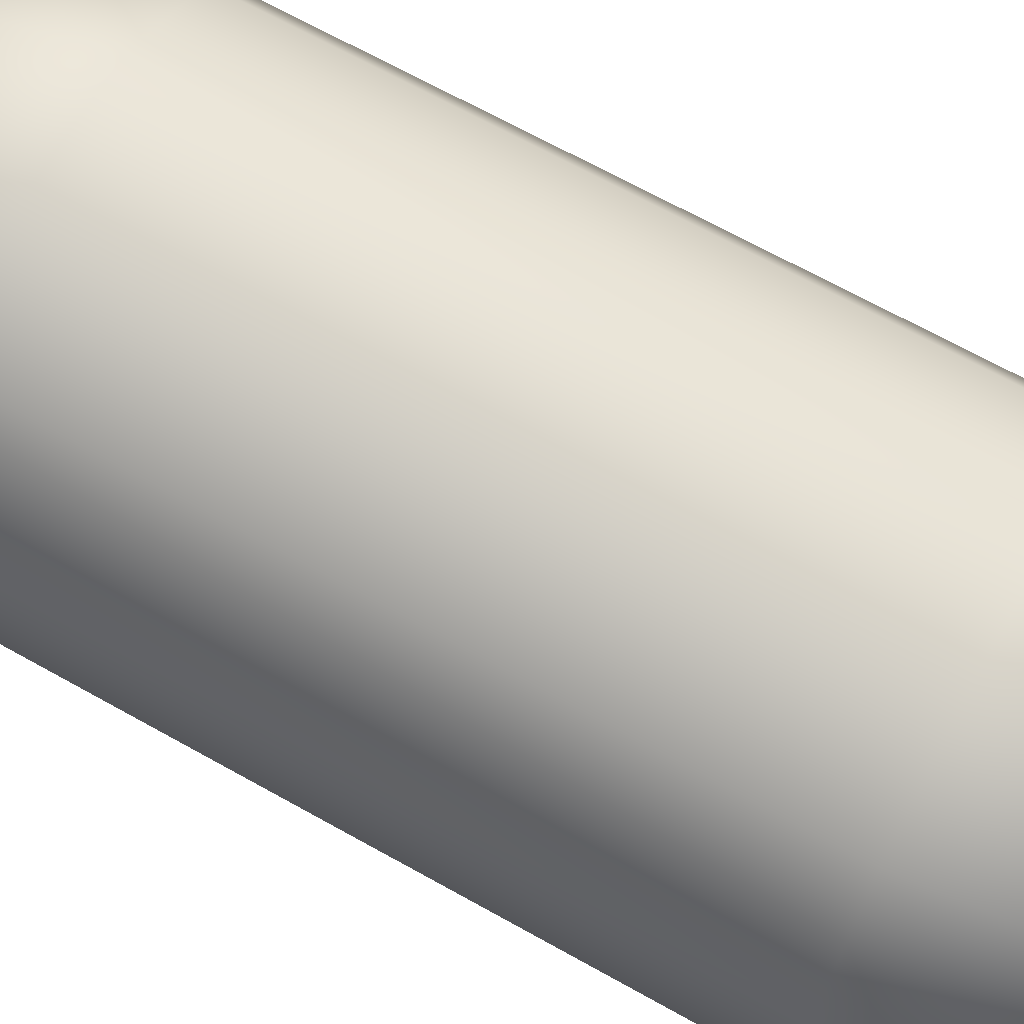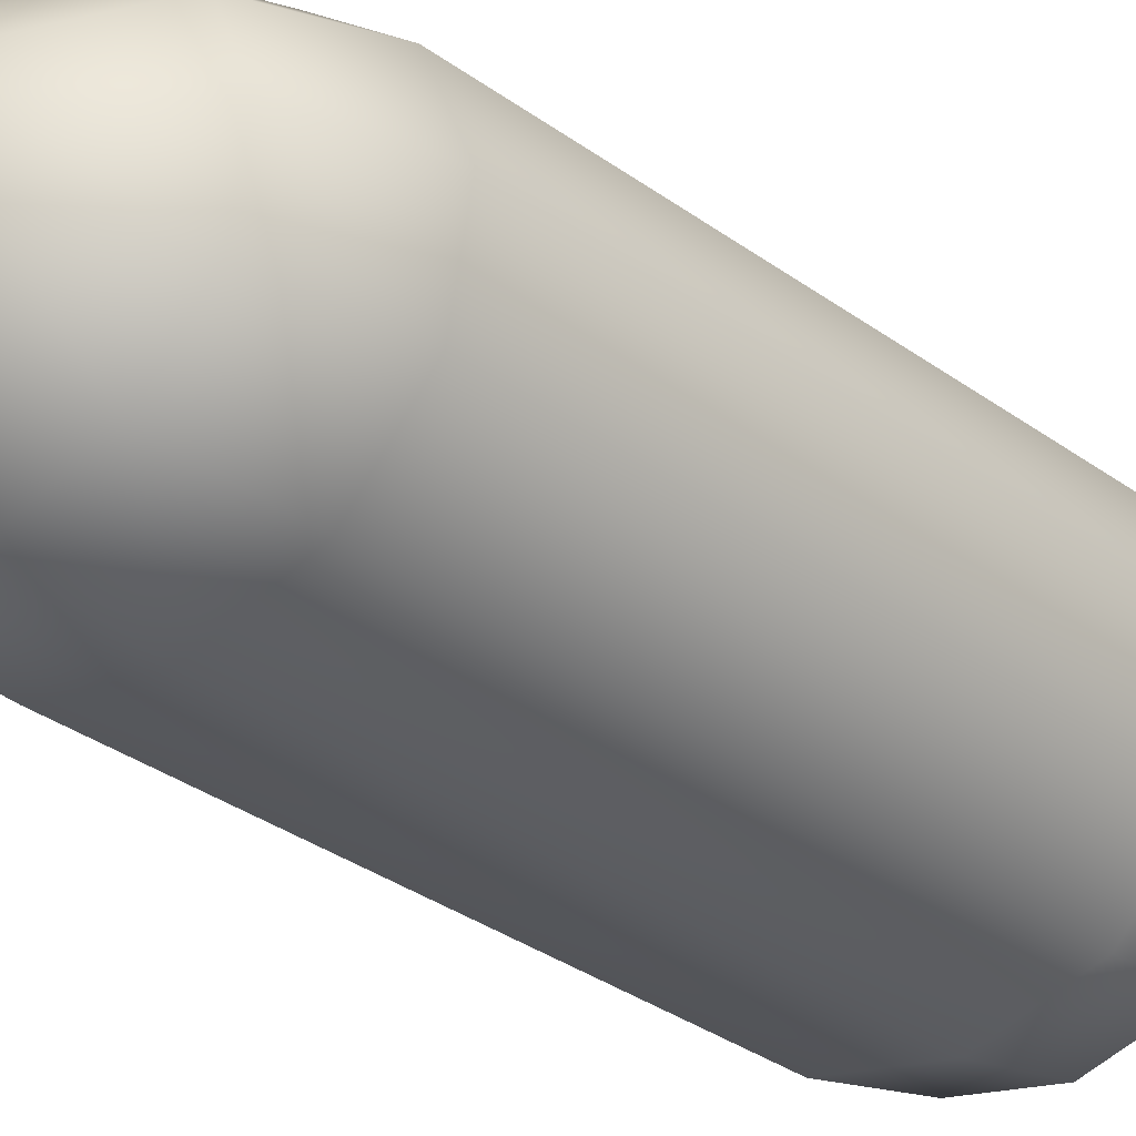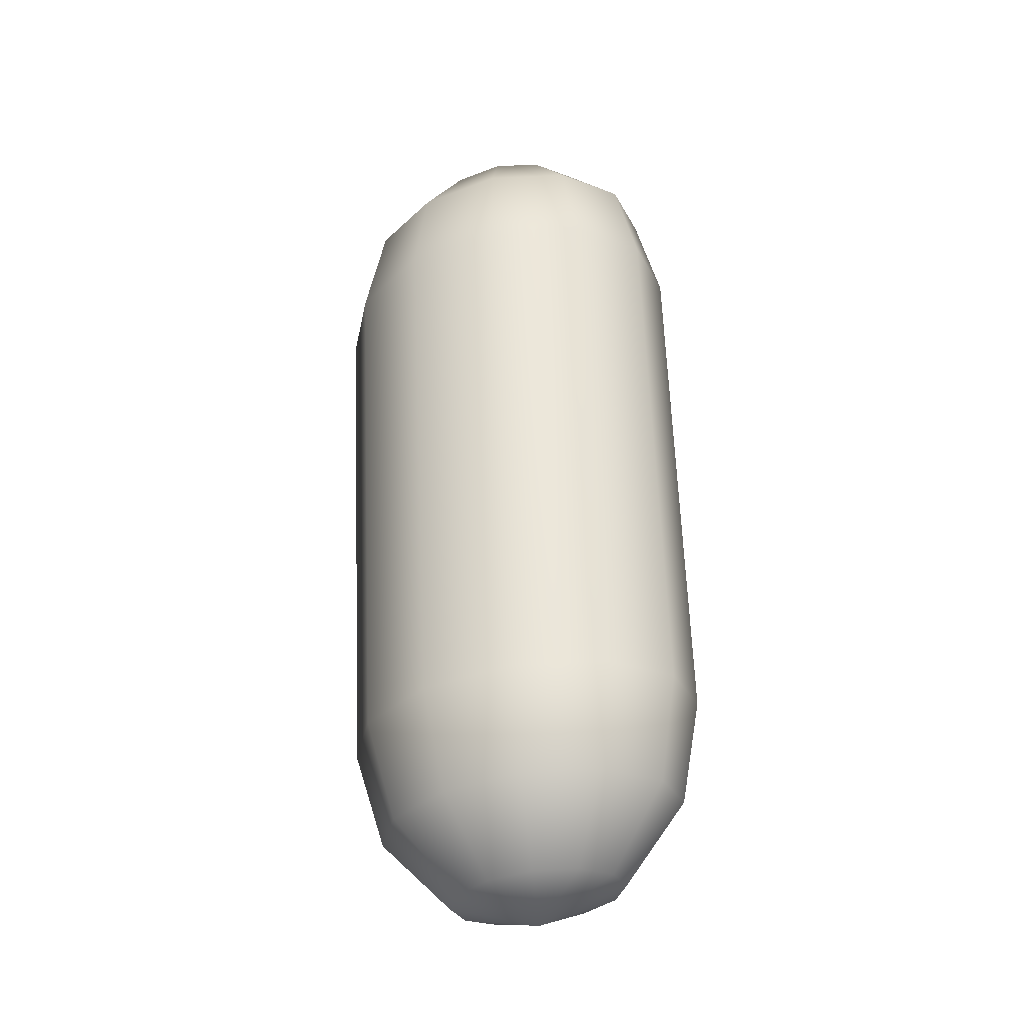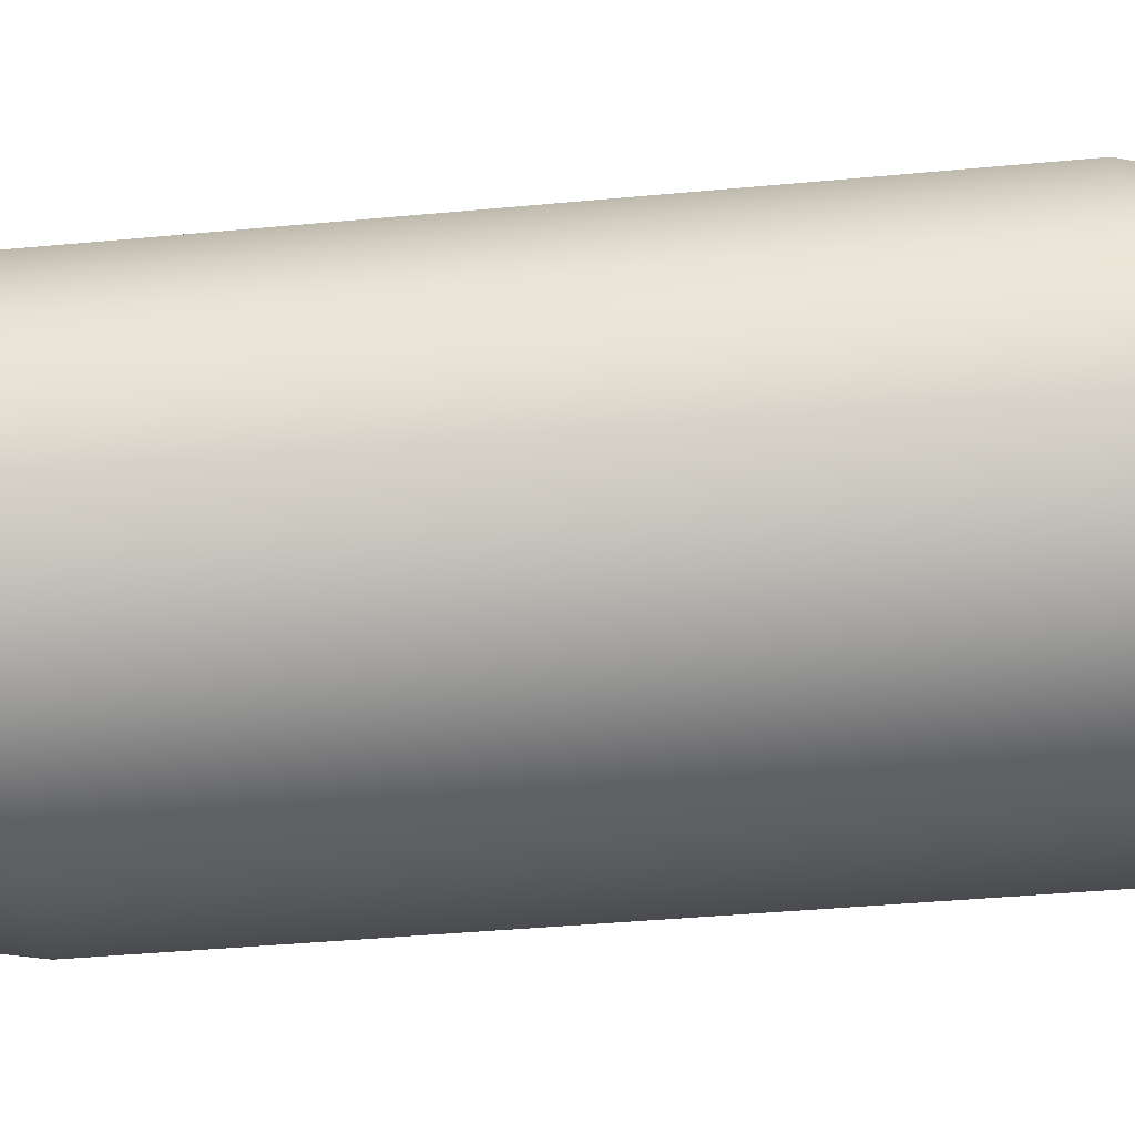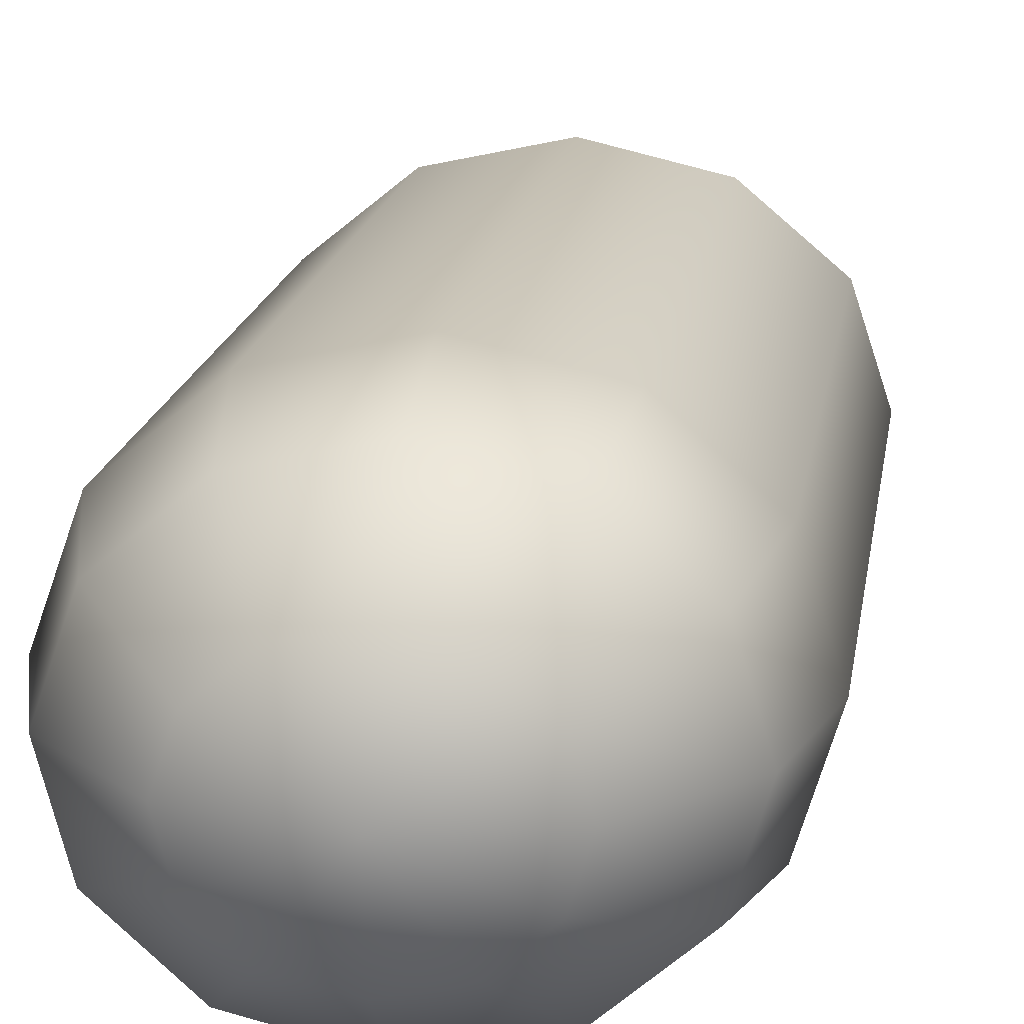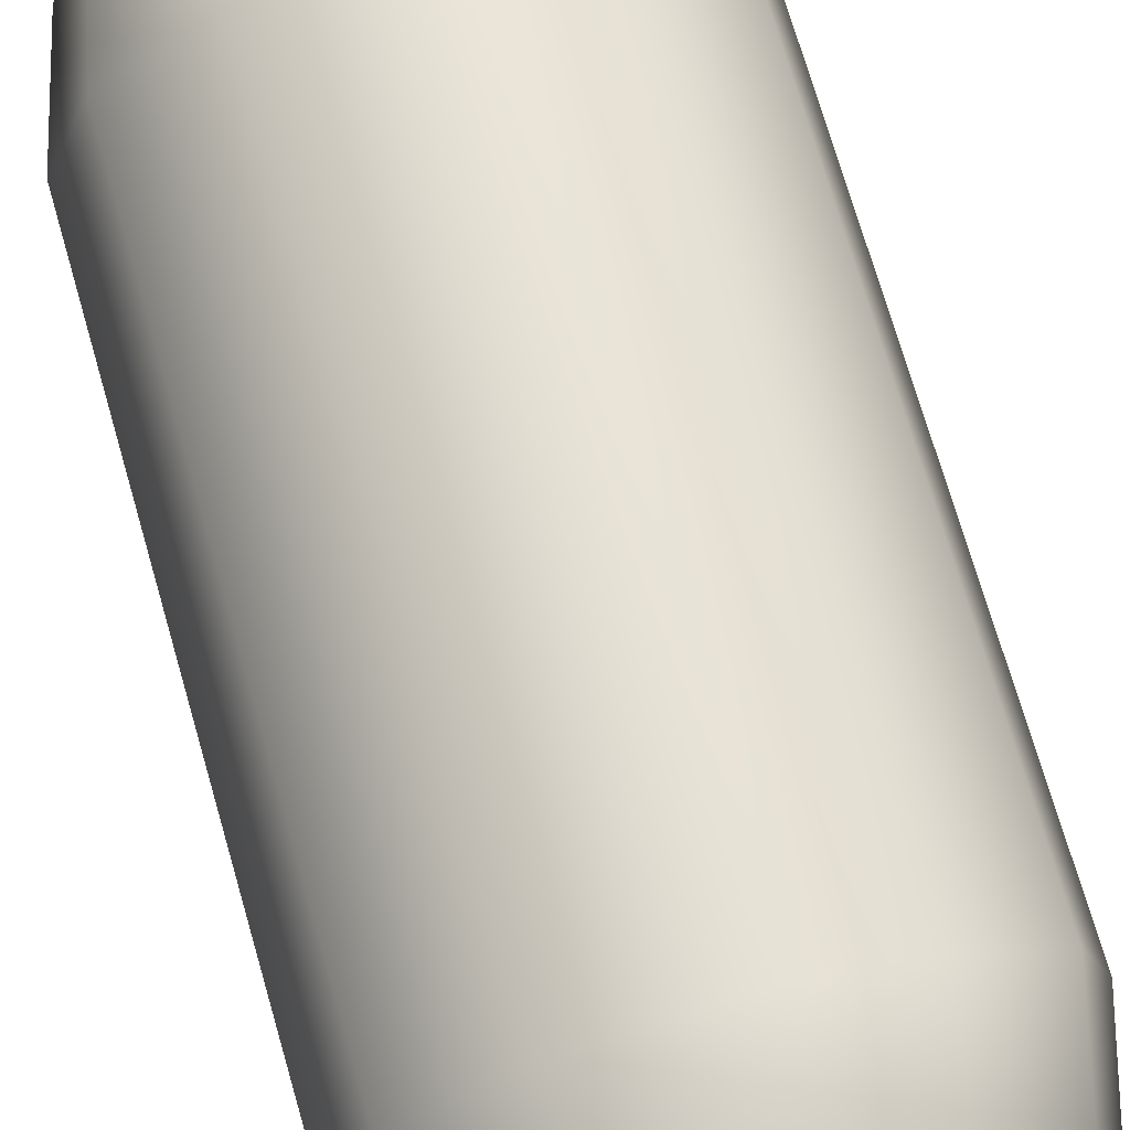
<metadata>
{"format":"obj","ext":"obj","renderer":"f3d","projection":"perspective","resolution":1024,"background":"white","views":[{"elev":78.8,"azim":118.5,"up":"+Z"},{"elev":-34.2,"azim":42.4,"up":"+Z"},{"elev":-34.0,"azim":39.2,"up":"+Y"},{"elev":-43.6,"azim":92.8,"up":"+Z"},{"elev":19.1,"azim":-172.2,"up":"+Z"},{"elev":64.3,"azim":-15.7,"up":"+Z"}]}
</metadata>
<code>
g Nose_Long
v 0.02092 0.02034 0.05648
v 0.02124 0.08824 0.06001
v 0.01232 0.08927 0.05251
v 0.01215 0.02126 0.04934
v -5.749e-07 0.08965 0.04976
v -5.502e-07 0.02161 0.04673
v -0.01232 0.08927 0.05251
v -0.01215 0.02126 0.04934
v -0.02125 0.08824 0.06001
v -0.02092 0.02034 0.05648
v -0.02439 0.08691 0.07025
v -0.024 0.01921 0.06628
v -0.02101 0.08567 0.08047
v -0.02065 0.01819 0.07613
v -0.01209 0.08482 0.08795
v -0.01188 0.01751 0.08337
v -5.42e-07 0.08452 0.09068
v -5.11e-07 0.01728 0.08603
v 0.01209 0.08482 0.08795
v 0.01187 0.01751 0.08337
v 0.02101 0.08567 0.08047
v 0.02065 0.01819 0.07613
v 0.02439 0.08691 0.07025
v 0.024 0.01921 0.06628
v 0.02124 0.08824 0.06001
v 0.02092 0.02034 0.05648
v 0.018 0.007288 0.05648
v 0.02092 0.02034 0.05648
v 0.01215 0.02126 0.04934
v 0.01044 0.008018 0.05034
v -5.502e-07 0.02161 0.04673
v 0.02066 0.006376 0.06491
v 0.024 0.01921 0.06628
v -5.375e-07 0.008299 0.0481
v -0.01215 0.02126 0.04934
v 0.0178 0.005553 0.07338
v 0.02065 0.01819 0.07613
v -0.01044 0.008018 0.05034
v -0.02092 0.02034 0.05648
v 0.01024 0.005 0.07962
v 0.01187 0.01751 0.08337
v -0.018 0.007288 0.05648
v -0.024 0.01921 0.06628
v -5.035e-07 0.004808 0.08191
v -5.11e-07 0.01728 0.08603
v -0.02067 0.006376 0.06491
v -0.02065 0.01819 0.07613
v -0.01024 0.005 0.07962
v -0.01188 0.01751 0.08337
v -0.0178 0.005552 0.07338
v 0.005902 -0.003838 0.0721
v -5.007e-07 -0.003949 0.07342
v -0.005903 -0.003838 0.0721
v -0.01025 -0.003526 0.06852
v -5.058e-07 -0.006545 0.06312
v 0.01025 -0.003526 0.06852
v -0.01187 -0.003076 0.06365
v -0.01031 -0.002597 0.05879
v 0.01187 -0.003076 0.06365
v -0.00597 -0.002227 0.05524
v 0.01031 -0.002597 0.05879
v -5.198e-07 -0.002088 0.05395
v 0.005969 -0.002227 0.05524
v 0.02124 0.08824 0.06001
v 0.0184 0.1006 0.06163
v 0.01066 0.1015 0.05509
v 0.01232 0.08927 0.05251
v 0.02439 0.08691 0.07025
v -5.742e-07 0.1018 0.05269
v -5.749e-07 0.08965 0.04976
v 0.02115 0.09942 0.07055
v 0.02101 0.08567 0.08047
v -0.01066 0.1015 0.05509
v -0.01232 0.08927 0.05251
v 0.01824 0.09834 0.07946
v 0.01209 0.08482 0.08795
v -0.01841 0.1006 0.06163
v -0.02125 0.08824 0.06001
v 0.0105 0.09758 0.08598
v -5.42e-07 0.08452 0.09068
v -0.02115 0.09942 0.07055
v -0.02439 0.08691 0.07025
v -5.47e-07 0.09731 0.08837
v -0.01209 0.08482 0.08795
v -0.01824 0.09834 0.07946
v -0.02101 0.08567 0.08047
v -0.0105 0.09758 0.08598
v -0.01061 0.1093 0.06558
v -0.01222 0.1086 0.07076
v -0.01056 0.1079 0.07593
v -0.006086 0.1075 0.07971
v -5.621e-07 0.1119 0.07083
v -0.00614 0.1097 0.06179
v -5.542e-07 0.1073 0.08109
v 0.006085 0.1075 0.07971
v -5.694e-07 0.1099 0.0604
v 0.01056 0.1079 0.07593
v 0.006139 0.1097 0.06179
v 0.01222 0.1086 0.07076
v 0.01061 0.1093 0.06558
g Nose_Long_0
f 3 2 1
f 4 3 1
f 5 3 4
f 6 5 4
f 7 5 6
f 8 7 6
f 9 7 8
f 10 9 8
f 11 9 10
f 12 11 10
f 13 11 12
f 14 13 12
f 15 13 14
f 16 15 14
f 17 15 16
f 18 17 16
f 19 17 18
f 20 19 18
f 21 19 20
f 22 21 20
f 23 21 22
f 24 23 22
f 25 23 24
f 26 25 24
f 29 28 27
f 30 29 27
f 31 29 30
f 27 28 32
f 28 33 32
f 34 31 30
f 35 31 34
f 32 33 36
f 33 37 36
f 38 35 34
f 39 35 38
f 36 37 40
f 37 41 40
f 42 39 38
f 43 39 42
f 40 41 44
f 41 45 44
f 46 43 42
f 47 43 46
f 44 45 48
f 45 49 48
f 49 47 50
f 50 47 46
f 48 49 50
f 36 40 51
f 40 44 52
f 51 40 52
f 44 48 53
f 52 44 53
f 48 50 54
f 53 48 54
f 53 55 52
f 52 55 51
f 54 55 53
f 51 55 56
f 56 36 51
f 57 55 54
f 54 50 57
f 50 46 57
f 32 36 56
f 57 46 58
f 58 55 57
f 46 42 58
f 59 32 56
f 56 55 59
f 27 32 59
f 58 42 60
f 60 55 58
f 42 38 60
f 61 27 59
f 59 55 61
f 30 27 61
f 60 38 62
f 62 55 60
f 38 34 62
f 63 30 61
f 61 55 63
f 63 55 62
f 34 30 63
f 62 34 63
f 66 65 64
f 67 66 64
f 64 65 68
f 69 66 67
f 70 69 67
f 65 71 68
f 68 71 72
f 73 69 70
f 74 73 70
f 71 75 72
f 72 75 76
f 77 73 74
f 78 77 74
f 75 79 76
f 76 79 80
f 81 77 78
f 82 81 78
f 79 83 80
f 80 83 84
f 85 81 82
f 86 85 82
f 84 87 86
f 83 87 84
f 87 85 86
f 77 88 73
f 81 89 77
f 89 88 77
f 85 90 81
f 90 89 81
f 87 91 85
f 91 90 85
f 90 92 89
f 89 92 88
f 91 92 90
f 88 92 93
f 88 93 73
f 94 92 91
f 94 91 87
f 83 94 87
f 73 93 69
f 95 94 83
f 95 92 94
f 79 95 83
f 93 96 69
f 93 92 96
f 69 96 66
f 97 95 79
f 97 92 95
f 75 97 79
f 96 98 66
f 96 92 98
f 66 98 65
f 99 97 75
f 99 92 97
f 71 99 75
f 98 100 65
f 98 92 100
f 100 92 99
f 100 99 71
f 65 100 71

</code>
